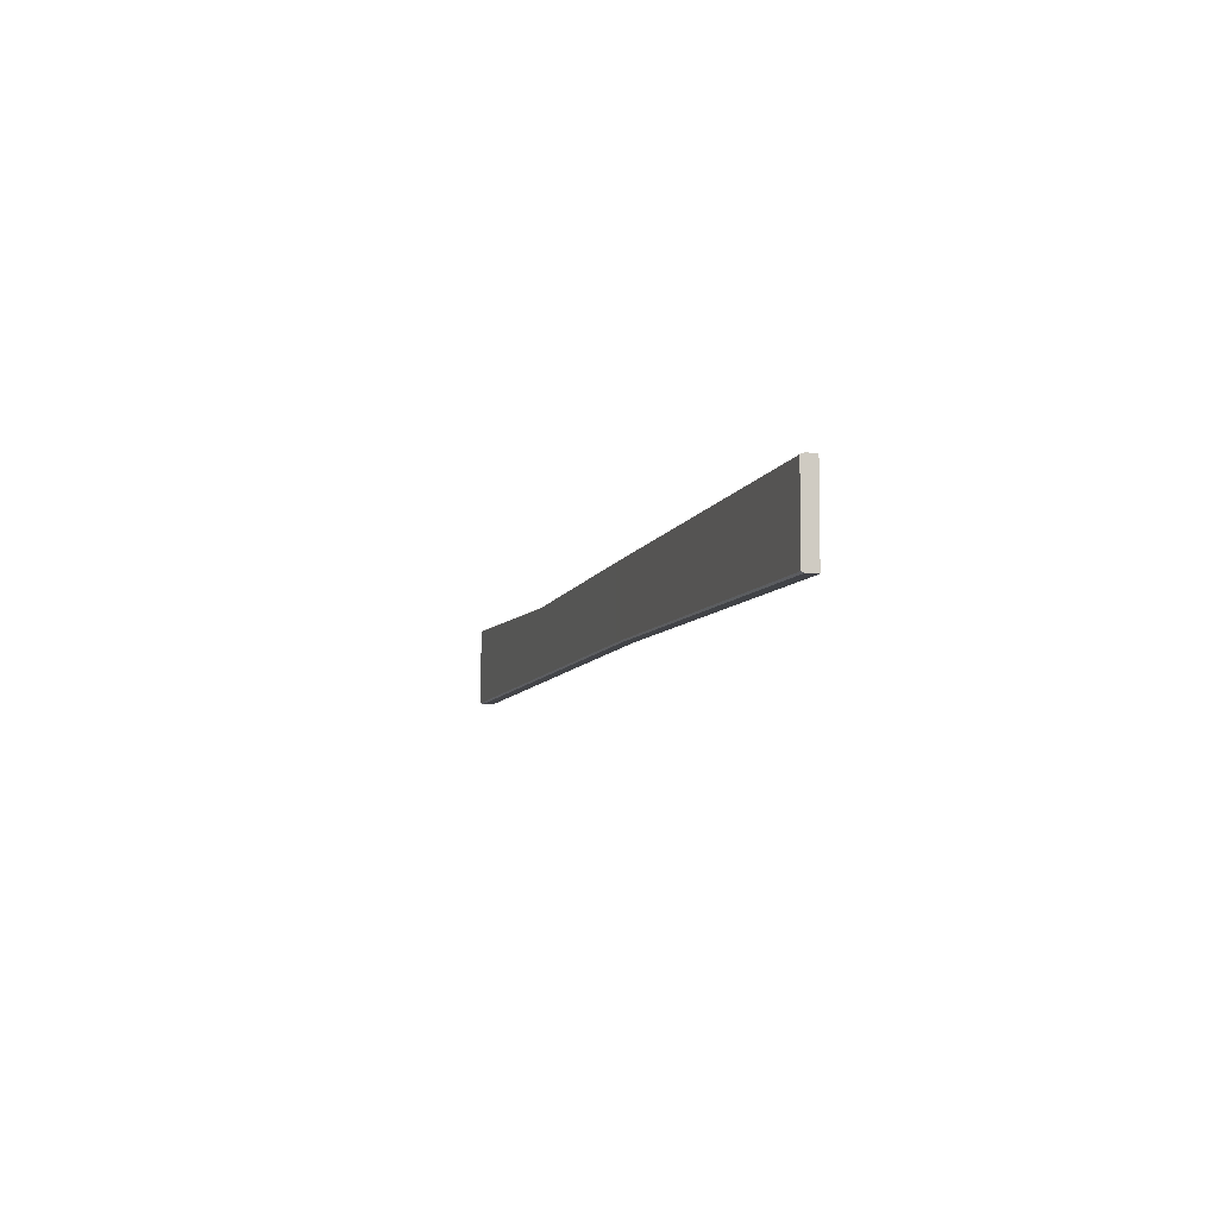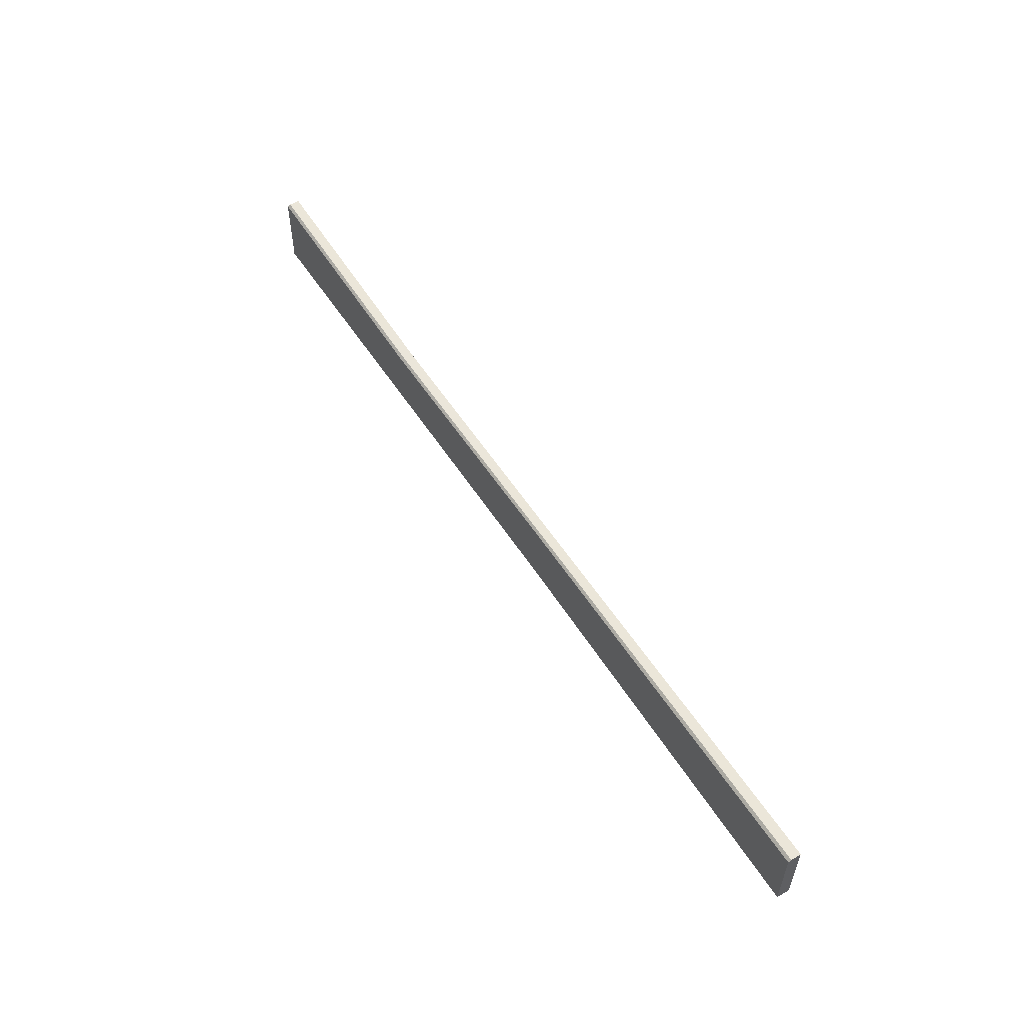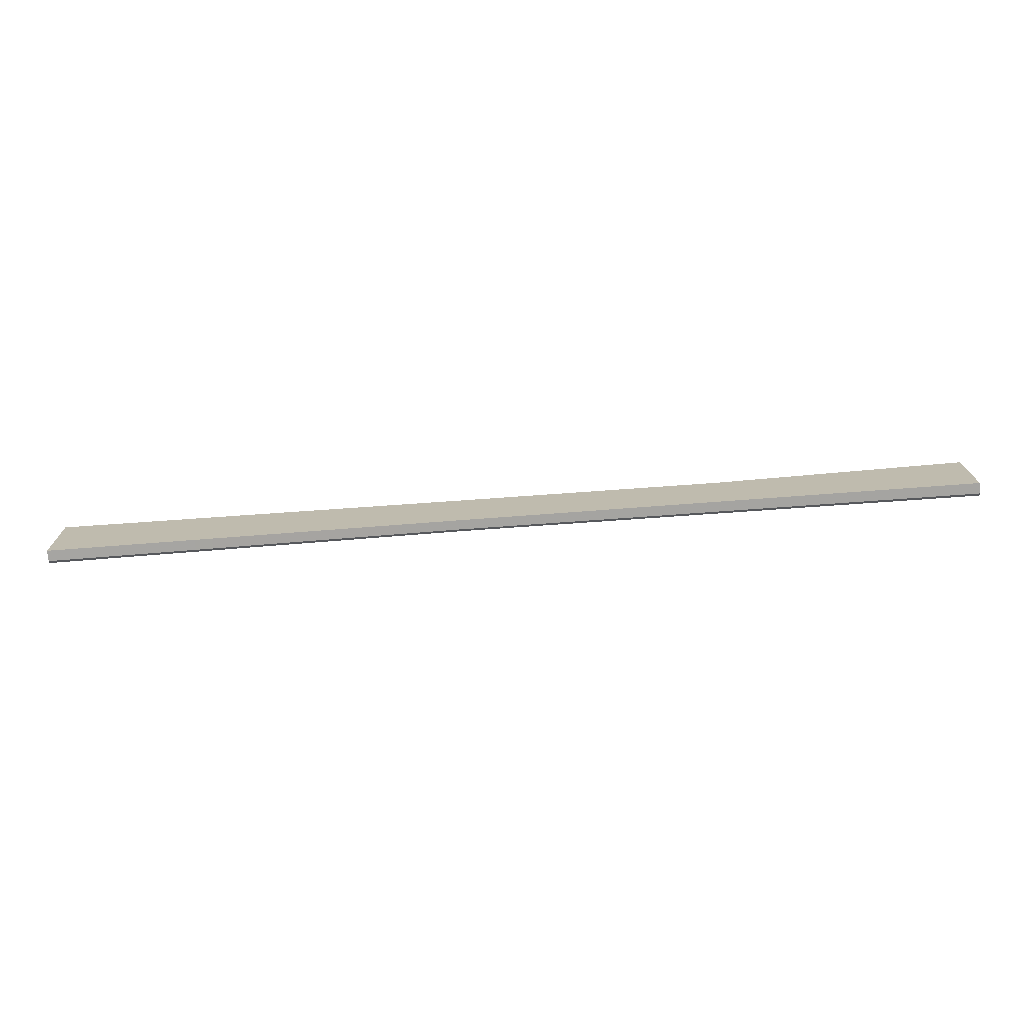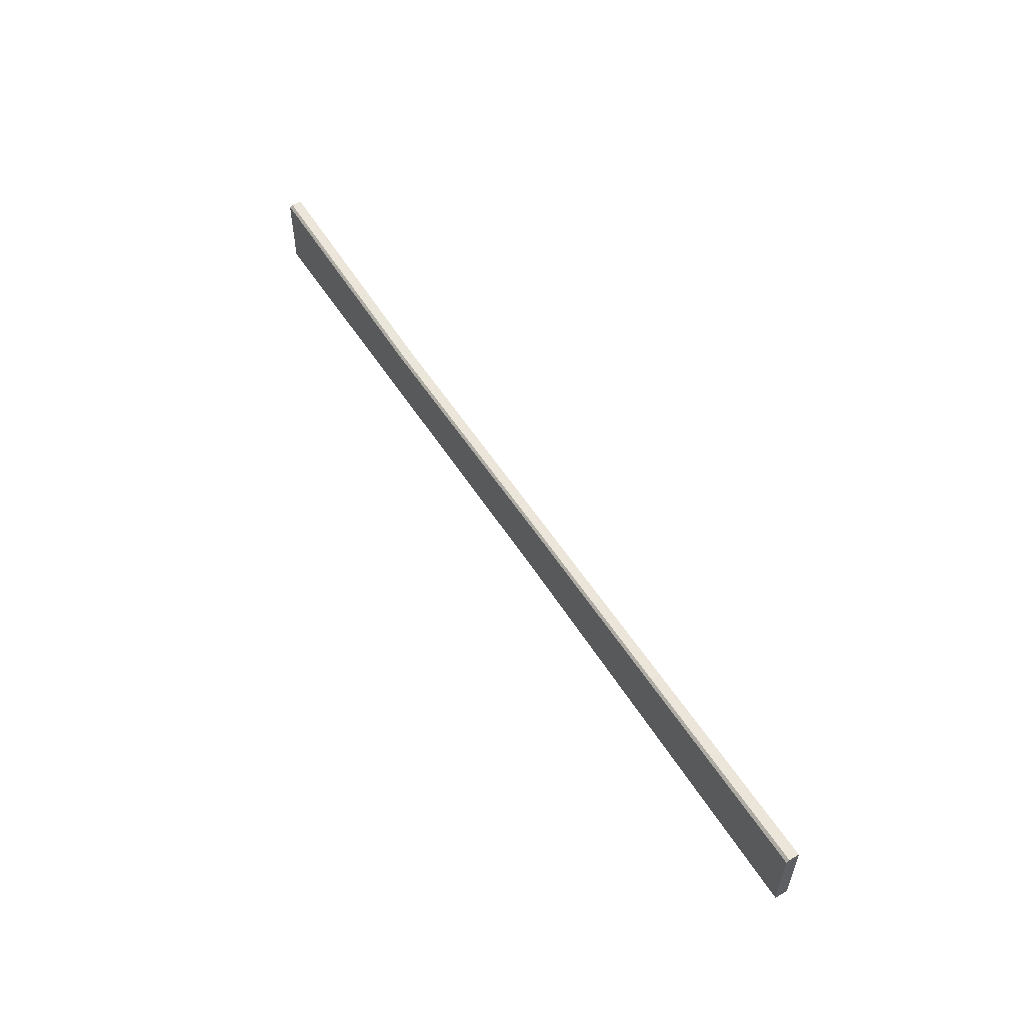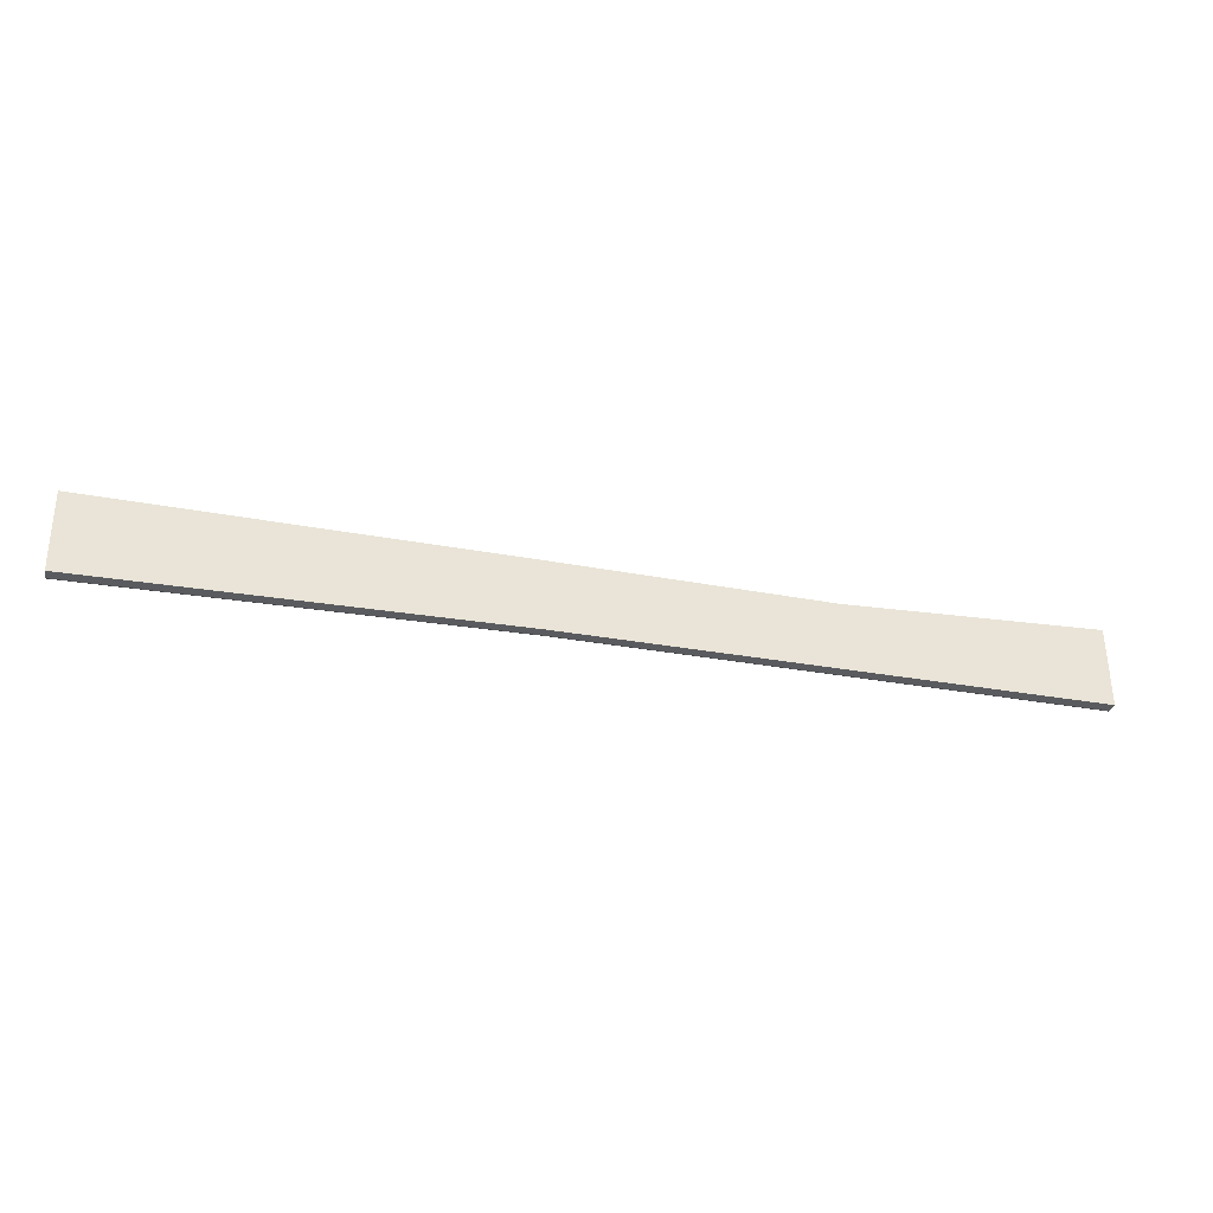
<metadata>
{"format":"obj","ext":"obj","renderer":"f3d","projection":"perspective","resolution":1024,"background":"white","views":[{"elev":-8.5,"azim":-106.2,"up":"+Z"},{"elev":54.8,"azim":-122.0,"up":"+Z"},{"elev":-73.3,"azim":4.2,"up":"+Z"},{"elev":54.5,"azim":-121.7,"up":"+Z"},{"elev":-33.2,"azim":-14.0,"up":"+Z"}]}
</metadata>
<code>
v  37.28 -3.131 14.5
v  38.66 -3.13 14.5
v  38.66 -3.19 14.5
v  37.28 -3.188 14.5
v  38.66 -3.19 14.94
v  37.28 -3.188 14.87
v  33.56 -3.19 14.46
v  33.55 -3.19 14.89
v  33.55 -3.134 14.89
v  33.55 -3.117 14.88
v  33.56 -3.117 14.46
v  33.56 -3.13 14.46
v  35.82 -3.186 14.89
v  35.82 -3.136 14.89
v  35.82 -3.186 14.5
v  35.82 -3.133 14.5
v  35.82 -3.121 14.51
v  35.82 -3.121 14.88
v  37.28 -3.135 14.87
v  38.66 -3.134 14.94
v  37.28 -3.119 14.87
v  38.66 -3.117 14.93
v  38.66 -3.117 14.51
v  37.28 -3.119 14.51
g pCube77
f 1 2 3 4
f 4 3 5 6
f 7 8 9 10
f 7 10 11 12
f 8 13 14 9
f 7 15 13 8
f 12 16 15 7
f 12 11 17 16
f 10 18 17 11
f 10 9 14 18
f 15 4 6 13
f 16 1 4 15
f 19 6 5 20
f 21 22 23 24
f 20 5 3 2
f 20 2 23 22
f 22 21 19 20
f 2 1 24 23
f 14 13 6 19
f 1 16 17 24
f 17 18 21 24
f 18 14 19 21

</code>
